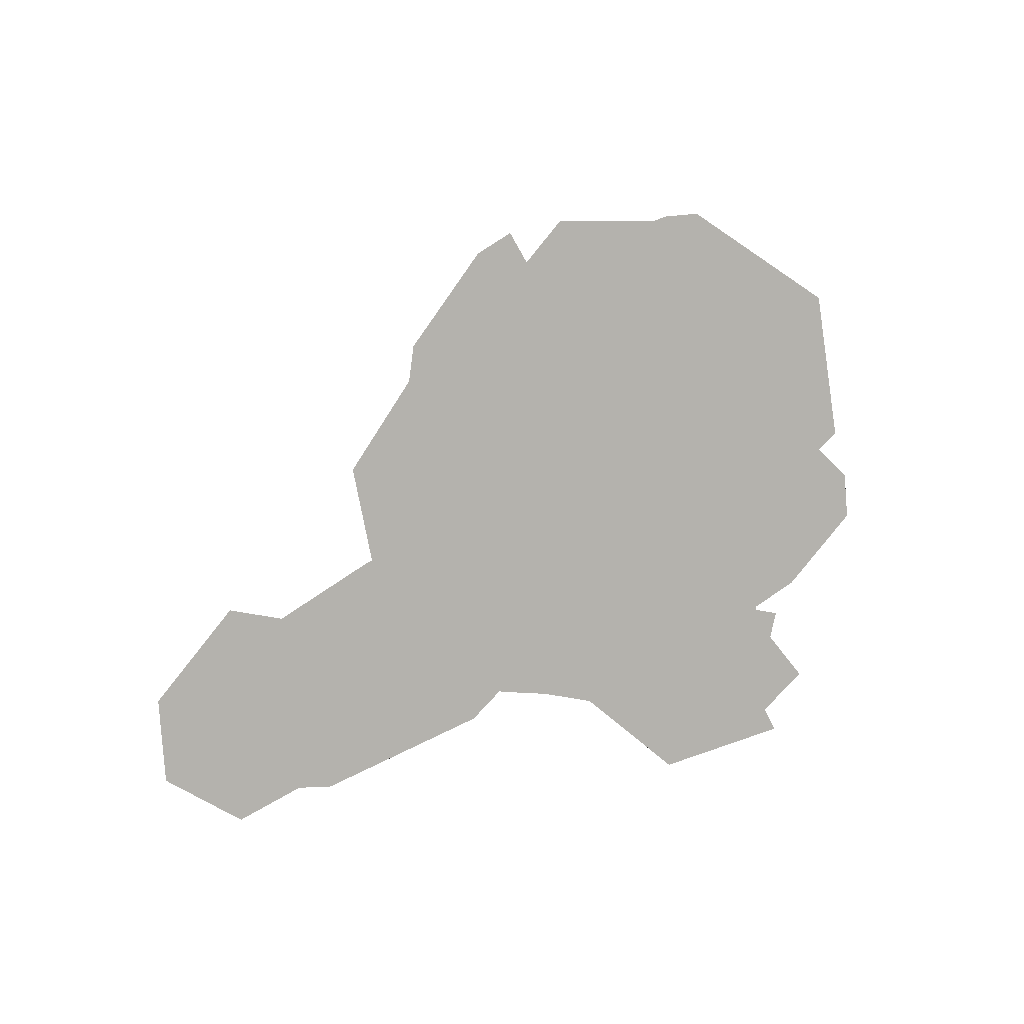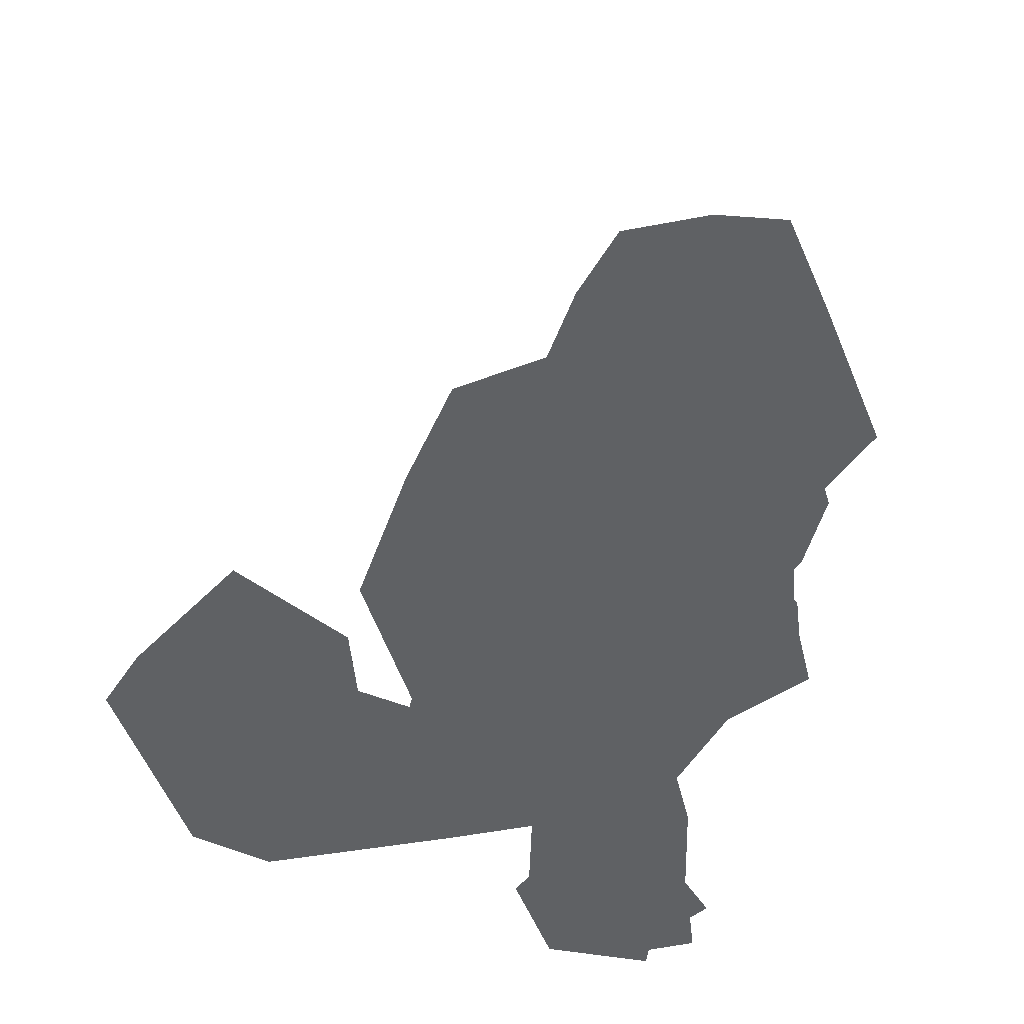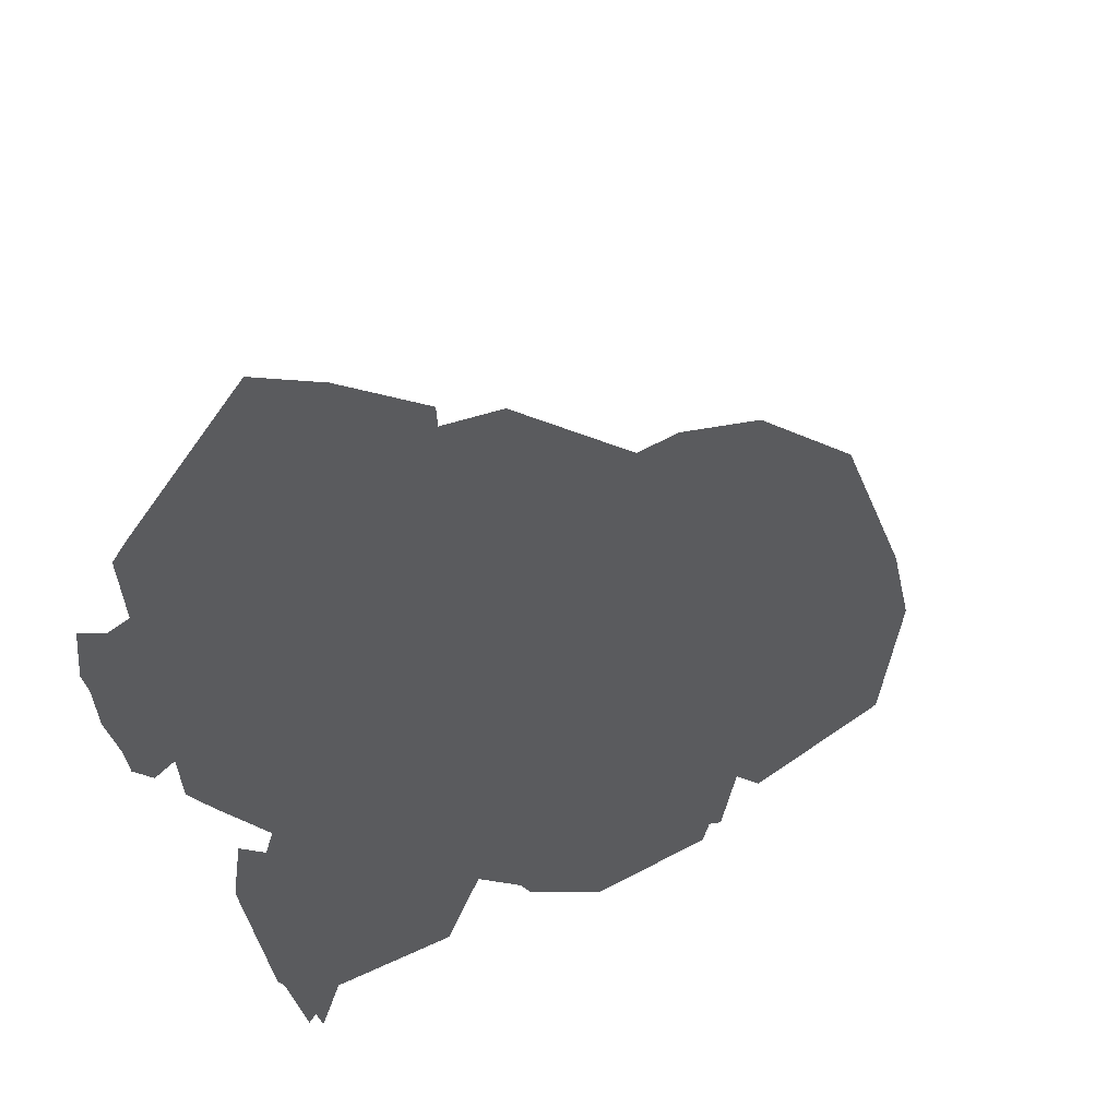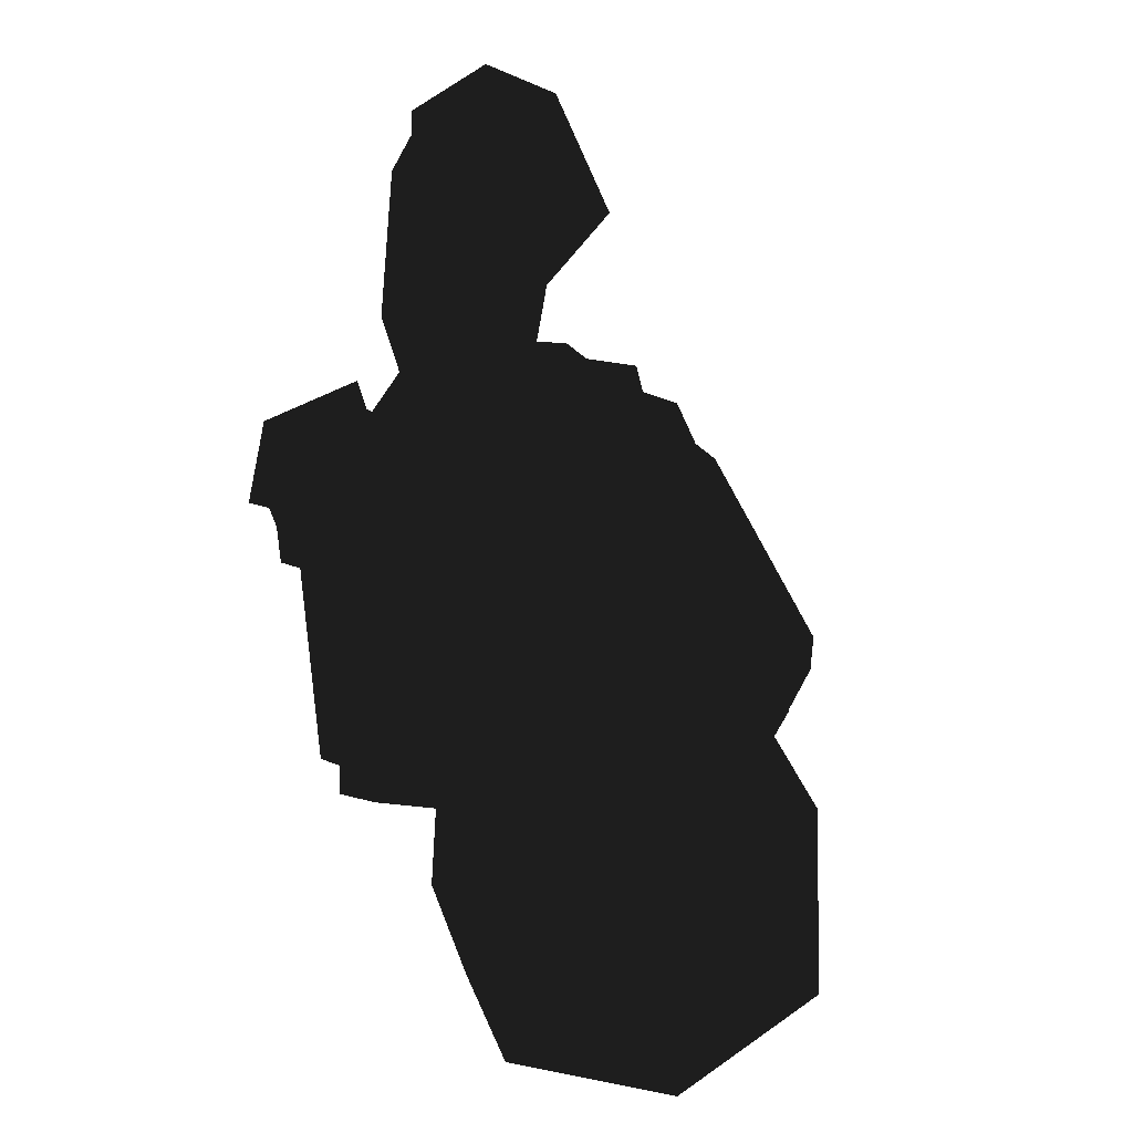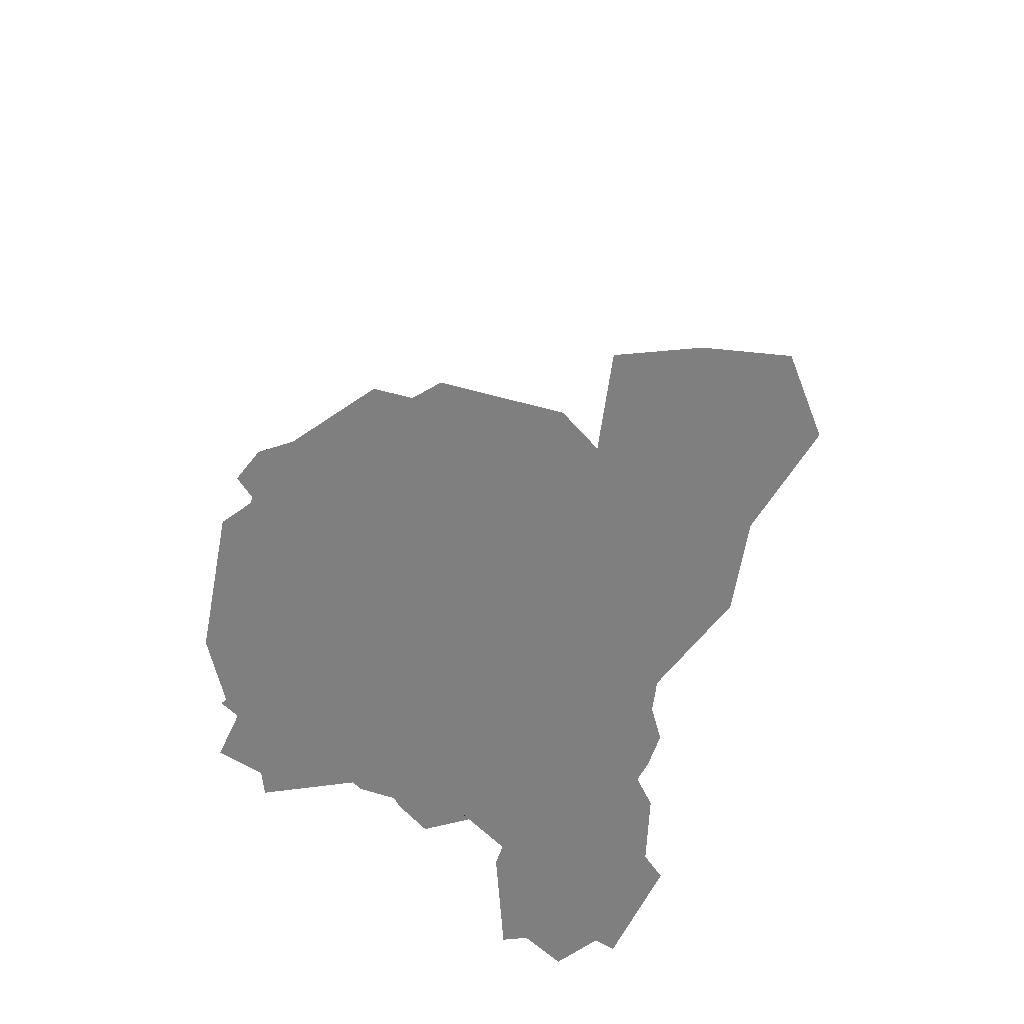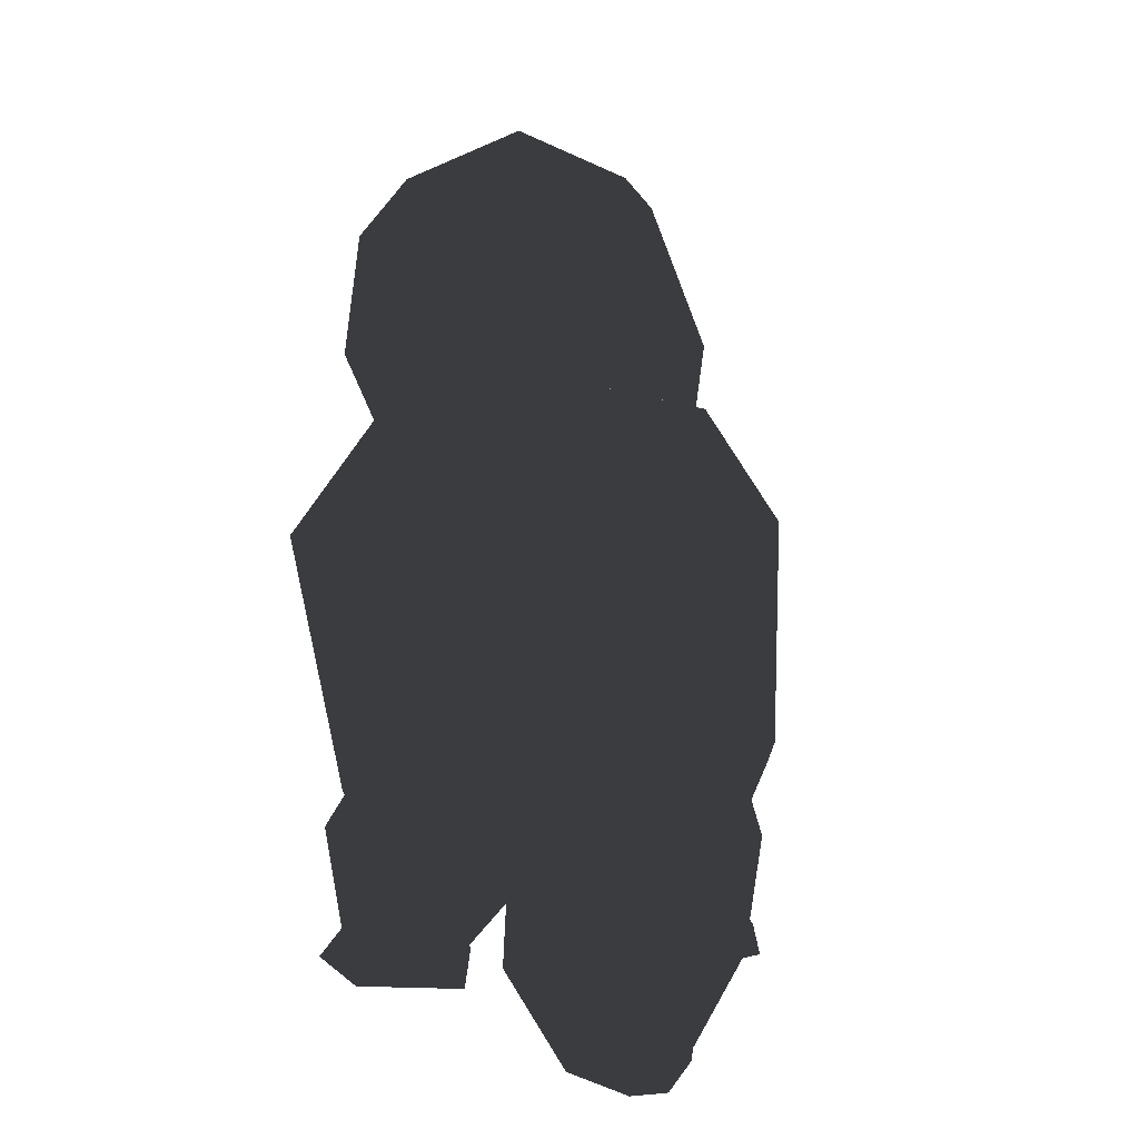
<metadata>
{"format":"obj","ext":"obj","renderer":"f3d","projection":"perspective","resolution":1024,"background":"white","views":[{"elev":-79.6,"azim":-57.0,"up":"+Z"},{"elev":-45.4,"azim":-89.0,"up":"+Z"},{"elev":52.0,"azim":-124.5,"up":"+Y"},{"elev":33.0,"azim":-17.1,"up":"+Y"},{"elev":-59.7,"azim":141.2,"up":"+Z"},{"elev":10.2,"azim":166.7,"up":"+Z"}]}
</metadata>
<code>
v -6.112 -3.567 -4.27e-07
v -4.933 -3.706 -4.27e-07
v -1.086 -0.4851 -4.27e-07
v -4.739 2.246 -4.27e-07
v -4.267 -6.297 -4.27e-07
v -1.699 -6.049 -4.27e-07
v -0.7572 -6.994 -4.27e-07
v 3.11 -2.832 -4.27e-07
v 1.387 4.174 -4.27e-07
v -4.205 1.633 1.631
v -4.767 -3.216 1.808
v 0.7868 3.388 1.262
v -1.175 -5.871 2.155
v 2.459 -3.041 2.189
v -4.943 1.733 7.346
v -5.704 -3.089 8.273
v -1.168 -6.294 7.007
v 4.115 -4.679 5.375
v -0.7342 3.206 6.311
v 4.328 2.073 4.349
v 7.671 -1.647 1.61
v -3.916 -0.3958 12.39
v 0.5173 -5.645 8.683
v -4.336 1.388 9.553
v 4.376 -6.593 7.411
v -5.236 1.451 11.69
v -5.378 2.608 13.37
v -7.212 -2.851 25.83
v -7.185 -5.243 25.73
v 2.548 9.175 8.039
v 5.61 8.876 6.209
v 7.671 9.178 6.564
v 7.671 10.34 8.297
v -1.94 -1.164 33.11
v -2.204 -4.18 32.62
v 7.671 1.96 35.5
v 7.671 0.3935 35.25
v -1.142 -0.9608 30.99
v 7.671 1.931 34.13
v -5.004 -2.555 26.18
v -4.164 3.137 13.78
v 3.137 8.459 9.507
v 7.671 10.04 8.809
v 7.671 13.68 18.01
v -0.6775 10.45 19.22
v 7.671 9.566 30.47
v -0.9209 7.814 26.91
v 3.09 17.11 7.62
v 7.671 13.07 8.114
v 1.904 20.58 14.28
v 7.671 14.2 14.07
v 7.671 22.21 17.17
v 3.432 25.82 8.866
v 7.671 28.28 9.34
v 6.615 22.32 -4.27e-07
v 4.185 18.23 -4.27e-07
v 7.671 16.93 -4.27e-07
v 6.255 7.706 -4.27e-07
v 7.671 1.319 -4.27e-07
v 4.746 22.87 8.423
v 3.642 20.56 10.21
v 2.425 10.19 3.206
v 7.671 2.251 38.66
v 0.9105 -0.07153 38.36
v 7.671 -1.121 46.59
v 0.9101 -3.164 44.94
v 7.671 -9.121 49.45
v 0.8486 -9.644 46.56
v 7.671 -17.42 45.26
v -1.362 -14.44 42.94
v -4.78 -3.122 19.2
v -4.561 -5.074 25.64
v 1.838 -14.49 35.9
v 0.1876 -15.28 41.36
v 2.391 -15.76 40.16
v 3.162 -14.03 35.88
v -1.117 -16.04 33.9
v -3.51 -6.895 36.32
v 7.671 -19.74 31.32
v 7.671 -13.84 26.52
v 0.4611 -10.4 28.72
v -6.127 -8.262 25.38
v 0.5427 -12.17 23.77
v -3.109 -13.43 20.25
v 3.259 -13.58 19.86
v -0.184 -14.53 17.19
v -2.894 -9.409 16.16
v 1.229 -9.672 24
v 2.562 -10.92 22.11
v 4.256 -11.63 20.3
v 4.676 -13.64 19.29
v 5.693 -12.33 19.94
v 4.759 -11.71 18.01
v 3.507 -13.69 17.57
v 5.48 -11.94 16.41
v 4.152 -11.23 15.84
v 4.207 -11.07 13.95
v 3.026 -13.01 15.49
v -0.8173 -8.131 12.98
v 7.671 -10.48 10.87
v 7.671 -7.293 7.557
v 7.671 -12.81 14.85
v 1.036 -16.61 35.29
v 3.761 -17.64 35.2
v 3.445 -16.59 40.78
v 7.671 22.32 -4.27e-07
v 21.45 -3.567 -4.27e-07
v 20.08 2.246 -4.27e-07
v 16.43 -0.4851 -4.27e-07
v 20.28 -3.706 -4.27e-07
v 19.61 -6.297 -4.27e-07
v 17.04 -6.049 -4.27e-07
v 12.23 -2.832 -4.27e-07
v 16.1 -6.994 -4.27e-07
v 13.96 4.174 -4.27e-07
v 20.11 -3.216 1.808
v 19.55 1.633 1.631
v 14.56 3.388 1.262
v 16.52 -5.871 2.155
v 12.88 -3.041 2.189
v 21.05 -3.089 8.273
v 20.29 1.733 7.346
v 16.51 -6.294 7.007
v 11.23 -4.679 5.375
v 16.08 3.206 6.311
v 11.01 2.073 4.349
v 14.83 -5.645 8.683
v 19.26 -0.3958 12.39
v 19.68 1.388 9.553
v 10.97 -6.593 7.411
v 20.58 1.451 11.69
v 22.53 -5.243 25.73
v 22.55 -2.851 25.83
v 20.72 2.608 13.37
v 12.79 9.175 8.039
v 9.732 8.876 6.209
v 17.55 -4.18 32.62
v 17.28 -1.164 33.11
v 16.48 -0.9608 30.99
v 20.35 -2.555 26.18
v 19.51 3.137 13.78
v 12.21 8.459 9.507
v 16.02 10.45 19.22
v 16.26 7.814 26.91
v 12.25 17.11 7.62
v 13.44 20.58 14.28
v 11.91 25.82 8.866
v 8.727 22.32 -4.27e-07
v 11.16 18.23 -4.27e-07
v 9.088 7.706 -4.27e-07
v 10.6 22.87 8.423
v 11.7 20.56 10.21
v 12.92 10.19 3.206
v 14.43 -0.07153 38.36
v 14.43 -3.164 44.94
v 14.49 -9.644 46.56
v 16.7 -14.44 42.94
v 20.12 -3.122 19.2
v 19.9 -5.074 25.64
v 13.5 -14.49 35.9
v 12.18 -14.03 35.88
v 12.95 -15.76 40.16
v 15.15 -15.28 41.36
v 18.85 -6.895 36.32
v 16.46 -16.04 33.9
v 14.88 -10.4 28.72
v 21.47 -8.262 25.38
v 18.45 -13.43 20.25
v 14.8 -12.17 23.77
v 15.53 -14.53 17.19
v 12.08 -13.58 19.86
v 18.24 -9.409 16.16
v 14.11 -9.672 24
v 11.09 -11.63 20.3
v 12.78 -10.92 22.11
v 10.67 -13.64 19.29
v 9.649 -12.33 19.94
v 11.84 -13.69 17.57
v 10.58 -11.71 18.01
v 9.863 -11.94 16.41
v 11.19 -11.23 15.84
v 12.32 -13.01 15.49
v 11.14 -11.07 13.95
v 16.16 -8.131 12.98
v 11.58 -17.64 35.2
v 14.31 -16.61 35.29
v 11.9 -16.59 40.78
f 1 2 3
f 3 4 1
f 2 5 3
f 5 6 3
f 6 7 8
f 8 3 6
f 3 8 9
f 4 3 9
f 1 4 10
f 10 11 1
f 4 9 12
f 12 10 4
f 2 1 11
f 5 2 11
f 7 6 13
f 8 7 13
f 13 14 8
f 9 8 14
f 14 12 9
f 11 10 15
f 15 16 11
f 13 11 16
f 16 17 13
f 14 13 17
f 17 18 14
f 10 19 15
f 12 14 18
f 18 20 12
f 20 18 21
f 17 16 22
f 22 23 17
f 16 15 24
f 24 22 16
f 15 19 24
f 18 17 23
f 23 25 18
f 22 24 26
f 26 27 28
f 28 29 26
f 27 26 19
f 19 30 27
f 19 31 30
f 30 31 32
f 32 33 30
f 29 28 34
f 34 35 29
f 35 34 36
f 36 37 35
f 36 34 38
f 38 39 36
f 34 28 40
f 40 38 34
f 28 27 41
f 41 40 28
f 27 30 42
f 42 41 27
f 30 33 43
f 43 42 30
f 42 43 44
f 44 45 42
f 45 44 46
f 46 47 45
f 47 46 39
f 39 38 47
f 40 41 45
f 45 47 40
f 38 40 47
f 41 42 45
f 32 31 48
f 48 49 32
f 49 48 50
f 50 51 49
f 51 50 52
f 52 50 53
f 53 54 52
f 54 53 55
f 55 56 57
f 57 56 58
f 58 59 57
f 59 58 20
f 20 21 59
f 56 55 60
f 60 48 56
f 48 60 61
f 50 48 61
f 50 61 60
f 53 50 60
f 55 53 60
f 48 31 62
f 56 48 62
f 58 56 62
f 62 20 58
f 20 62 31
f 31 19 20
f 26 24 19
f 35 37 63
f 63 64 35
f 64 63 65
f 65 66 64
f 66 65 67
f 67 68 66
f 68 67 69
f 69 70 68
f 26 29 71
f 71 22 26
f 29 35 72
f 72 71 29
f 73 74 75
f 75 76 73
f 70 77 78
f 78 68 70
f 64 66 78
f 66 68 78
f 77 79 80
f 80 81 77
f 77 81 35
f 82 35 83
f 83 84 82
f 84 83 85
f 85 86 84
f 82 84 87
f 87 71 82
f 72 35 82
f 82 71 72
f 83 35 88
f 84 86 87
f 85 83 88
f 85 88 89
f 85 89 90
f 22 71 87
f 91 85 90
f 90 92 91
f 91 92 93
f 93 94 91
f 93 95 94
f 95 96 94
f 94 96 97
f 97 98 94
f 98 97 87
f 87 86 98
f 86 85 94
f 98 86 94
f 91 94 85
f 81 89 88
f 88 35 81
f 22 87 99
f 99 23 22
f 97 100 99
f 99 87 97
f 25 100 101
f 25 101 18
f 90 80 92
f 92 80 95
f 95 93 92
f 97 96 95
f 95 102 97
f 95 80 102
f 100 25 23
f 23 99 100
f 100 97 102
f 77 103 104
f 104 79 77
f 70 69 105
f 105 74 70
f 74 103 77
f 77 70 74
f 69 79 104
f 104 105 69
f 104 103 73
f 73 76 104
f 103 74 73
f 74 105 75
f 105 104 76
f 76 75 105
f 80 90 89
f 89 81 80
f 55 57 106
f 55 106 54
f 18 101 21
f 78 77 35
f 64 78 35
f 19 10 12
f 20 19 12
f 6 5 13
f 11 13 5
f 107 108 109
f 109 110 107
f 110 109 111
f 111 109 112
f 112 109 113
f 113 114 112
f 109 115 113
f 108 115 109
f 107 116 117
f 117 108 107
f 108 117 118
f 118 115 108
f 110 116 107
f 111 116 110
f 114 119 112
f 113 120 119
f 119 114 113
f 115 118 120
f 120 113 115
f 116 121 122
f 122 117 116
f 119 123 121
f 121 116 119
f 120 124 123
f 123 119 120
f 117 122 125
f 118 126 124
f 124 120 118
f 126 21 124
f 123 127 128
f 128 121 123
f 121 128 129
f 129 122 121
f 122 129 125
f 124 130 127
f 127 123 124
f 128 131 129
f 131 132 133
f 133 134 131
f 134 135 125
f 125 131 134
f 125 135 136
f 135 33 32
f 32 136 135
f 132 137 138
f 138 133 132
f 137 37 36
f 36 138 137
f 36 39 139
f 139 138 36
f 138 139 140
f 140 133 138
f 133 140 141
f 141 134 133
f 134 141 142
f 142 135 134
f 135 142 43
f 43 33 135
f 142 143 44
f 44 43 142
f 143 144 46
f 46 44 143
f 144 139 39
f 39 46 144
f 140 144 143
f 143 141 140
f 139 144 140
f 141 143 142
f 32 49 145
f 145 136 32
f 49 51 146
f 146 145 49
f 51 52 146
f 52 54 147
f 147 146 52
f 54 148 147
f 148 57 149
f 57 59 150
f 150 149 57
f 59 21 126
f 126 150 59
f 149 145 151
f 151 148 149
f 145 152 151
f 146 152 145
f 146 151 152
f 147 151 146
f 148 151 147
f 145 153 136
f 149 153 145
f 150 126 153
f 153 149 150
f 126 125 136
f 136 153 126
f 131 125 129
f 137 154 63
f 63 37 137
f 154 155 65
f 65 63 154
f 155 156 67
f 67 65 155
f 156 157 69
f 69 67 156
f 131 128 158
f 158 132 131
f 132 158 159
f 159 137 132
f 160 161 162
f 162 163 160
f 157 156 164
f 164 165 157
f 154 164 155
f 155 164 156
f 165 166 80
f 80 79 165
f 165 137 166
f 167 168 169
f 169 137 167
f 168 170 171
f 171 169 168
f 167 158 172
f 172 168 167
f 159 158 167
f 167 137 159
f 169 173 137
f 168 172 170
f 171 174 175
f 171 175 173
f 171 173 169
f 128 172 158
f 176 177 174
f 174 171 176
f 176 178 179
f 179 177 176
f 179 178 180
f 180 178 181
f 178 182 183
f 183 181 178
f 182 170 172
f 172 183 182
f 170 178 171
f 182 178 170
f 176 171 178
f 166 137 173
f 173 175 166
f 128 127 184
f 184 172 128
f 183 172 184
f 184 100 183
f 130 101 100
f 130 124 101
f 174 177 80
f 177 179 180
f 180 80 177
f 183 102 180
f 180 181 183
f 180 102 80
f 100 184 127
f 127 130 100
f 100 102 183
f 165 79 185
f 185 186 165
f 157 163 187
f 187 69 157
f 163 157 165
f 165 186 163
f 69 187 185
f 185 79 69
f 185 161 160
f 160 186 185
f 186 160 163
f 163 162 187
f 187 162 161
f 161 185 187
f 80 166 175
f 175 174 80
f 148 106 57
f 148 54 106
f 124 21 101
f 164 137 165
f 154 137 164
f 125 118 117
f 126 118 125
f 112 119 111
f 116 111 119

</code>
